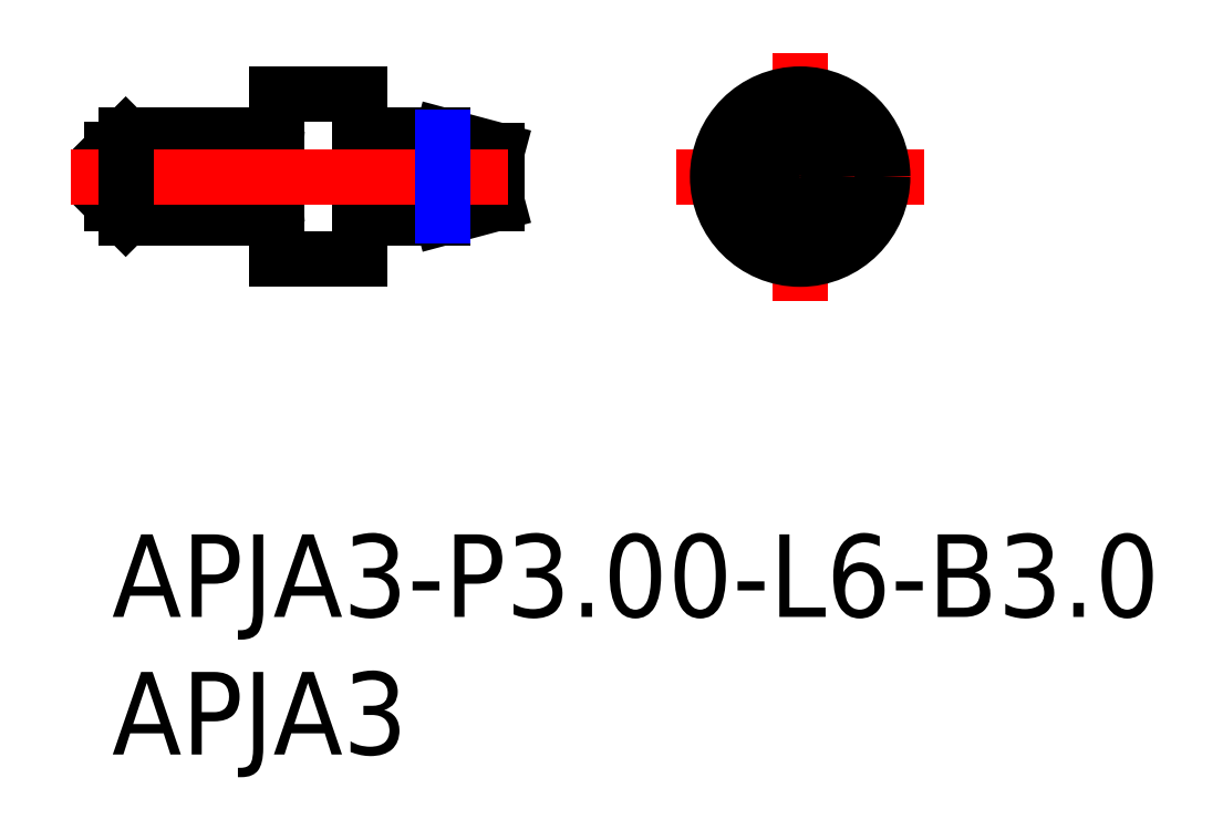
<metadata>
{"format":"dxf","ext":"dxf","renderer":"ezdxf+matplotlib","layout":"modelspace","background":"white","min_lineweight":24,"dpi":150}
</metadata>
<code>
0
SECTION
2
ENTITIES
0
INSERT
8
MSM_CONTINUOUS
2
*U2
10
0
20
0
30
0
0
INSERT
8
MSM_CONTINUOUS
2
*U3
10
0
20
0
30
0
0
LINE
8
MSM_CONTINUOUS
10
9
20
16
30
0
11
6
21
16
31
0
0
LINE
8
MSM_CONTINUOUS
10
9
20
10
30
0
11
6
21
10
31
0
0
LINE
8
MSM_CONTINUOUS
10
5.8
20
11.5
30
0
11
0.5
21
11.5
31
0
0
LINE
8
MSM_CONTINUOUS
10
5.8
20
14.5
30
0
11
0.5
21
14.5
31
0
0
LINE
8
MSM_CENTER
10
25.01
20
17.5
30
0
11
25.01
21
8.5
31
0
0
LINE
8
MSM_CENTER
10
20.51
20
13
30
0
11
29.51
21
13
31
0
0
CIRCLE
8
MSM_CONTINUOUS
10
25.01
20
13
30
0
40
3
0
CIRCLE
8
MSM_CONTINUOUS
10
25.01
20
13
30
0
40
1.5
0
LINE
8
MSM_CONTINUOUS
10
9
20
16
30
0
11
9
21
10
31
0
0
LINE
8
MSM_CONTINUOUS
10
6
20
16
30
0
11
6
21
10
31
0
0
LINE
8
MSM_CONTINUOUS
10
0
20
14
30
0
11
0
21
12
31
0
0
LINE
8
MSM_CONTINUOUS
10
0
20
14
30
0
11
0.5
21
14.5
31
0
0
LINE
8
MSM_CONTINUOUS
10
0
20
12
30
0
11
0.5
21
11.5
31
0
0
ARC
8
MSM_CONTINUOUS
10
5.8
20
14.7
30
0
40
0.2
50
270
51
0
0
ARC
8
MSM_CONTINUOUS
10
5.8
20
11.3
30
0
40
0.2
50
0
51
90
0
ARC
8
MSM_CONTINUOUS
10
9.2
20
11.3
30
0
40
0.2
50
90
51
180
0
ARC
8
MSM_CONTINUOUS
10
9.2
20
14.7
30
0
40
0.2
50
180
51
270
0
LINE
8
MSM_CONTINUOUS
10
14
20
13.96
30
0
11
14
21
12.04
31
0
0
LINE
8
MSM_CONTINUOUS
10
12
20
11.5
30
0
11
9.2
21
11.5
31
0
0
LINE
8
MSM_CONTINUOUS
10
12
20
14.5
30
0
11
9.2
21
14.5
31
0
0
LINE
8
MSM_CONTINUOUS
10
12
20
14.5
30
0
11
14
21
13.96
31
0
0
LINE
8
MSM_CONTINUOUS
10
12
20
11.5
30
0
11
14
21
12.04
31
0
0
LINE
8
MSM_CENTER
10
-1.5
20
13
30
0
11
15.5
21
13
31
0
0
LINE
8
MSM_CONTINUOUS
10
0.5
20
14.5
30
0
11
0.5
21
11.5
31
0
0
LINE
8
MSM_NARROW
10
12
20
14.43
30
0
11
12
21
11.58
31
0
0
CIRCLE
8
MSM_CONTINUOUS
10
25.01
20
13
30
0
40
0.9641
0
ENDSEC
0
EOF

</code>
